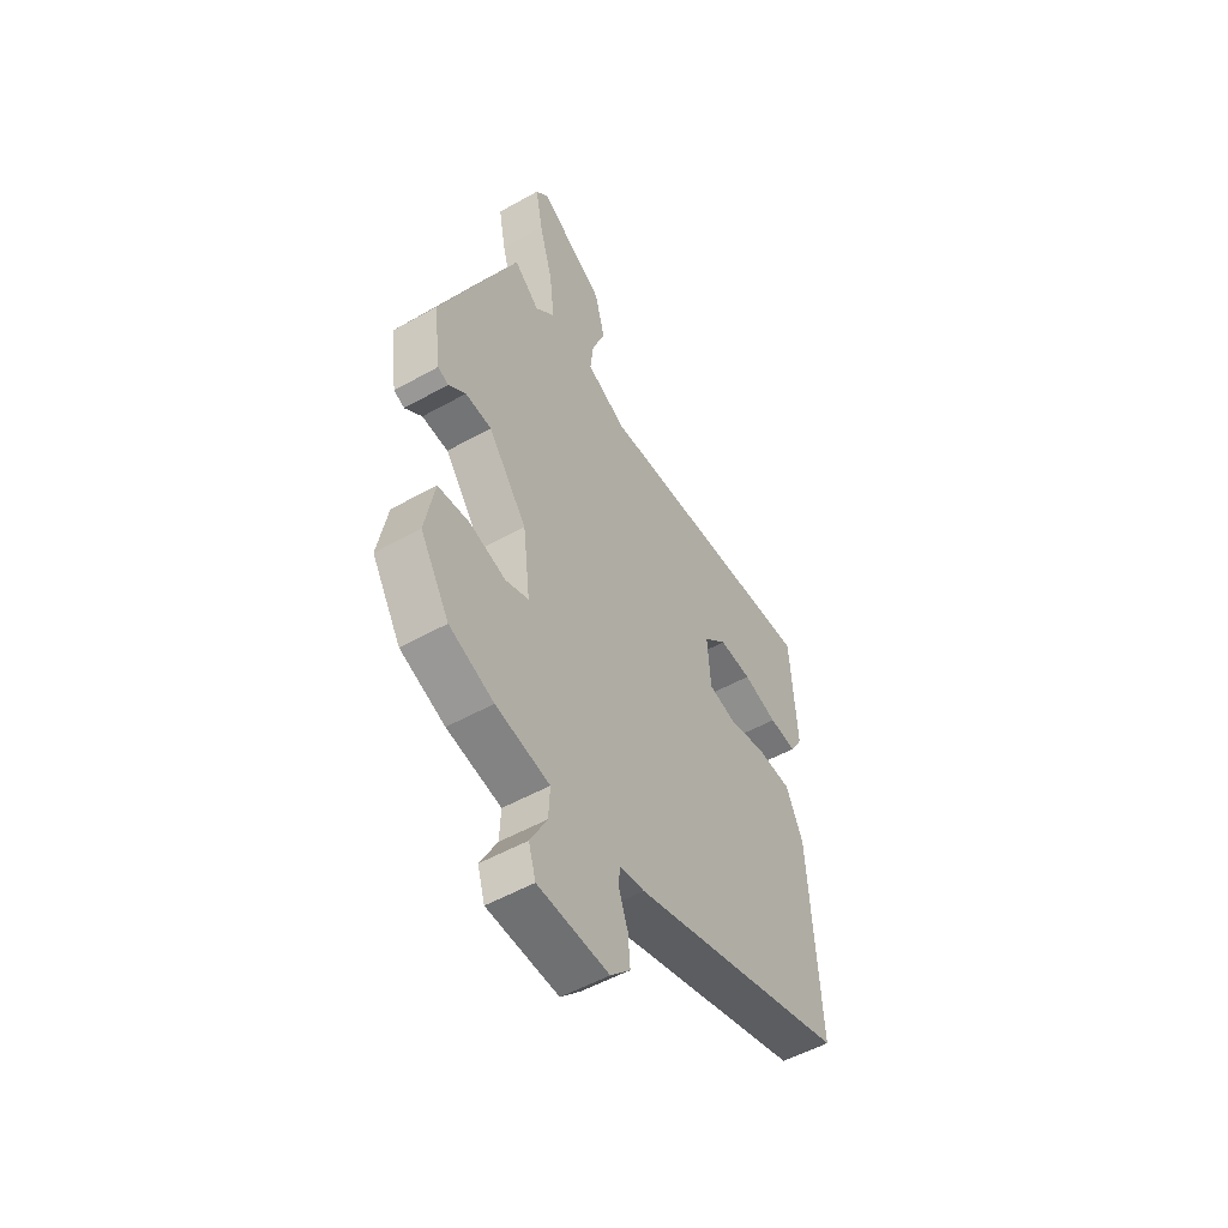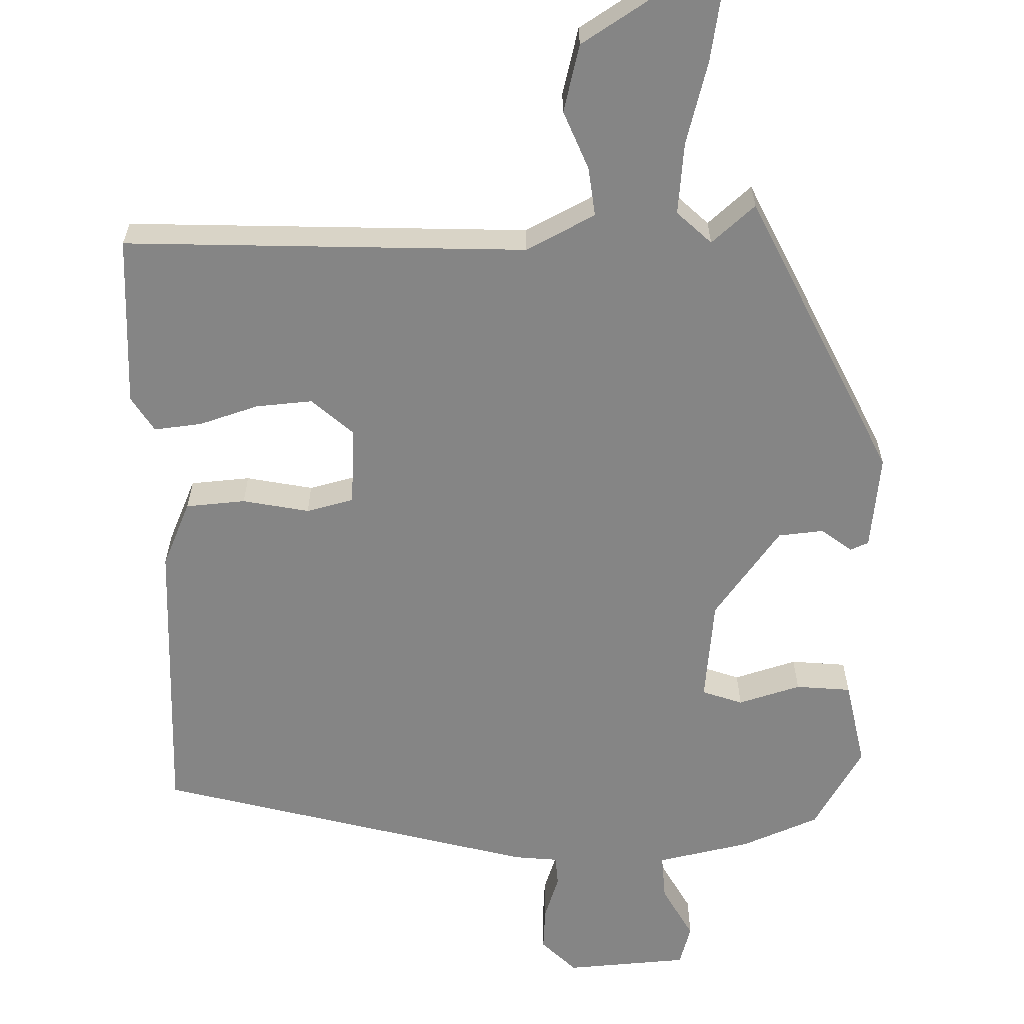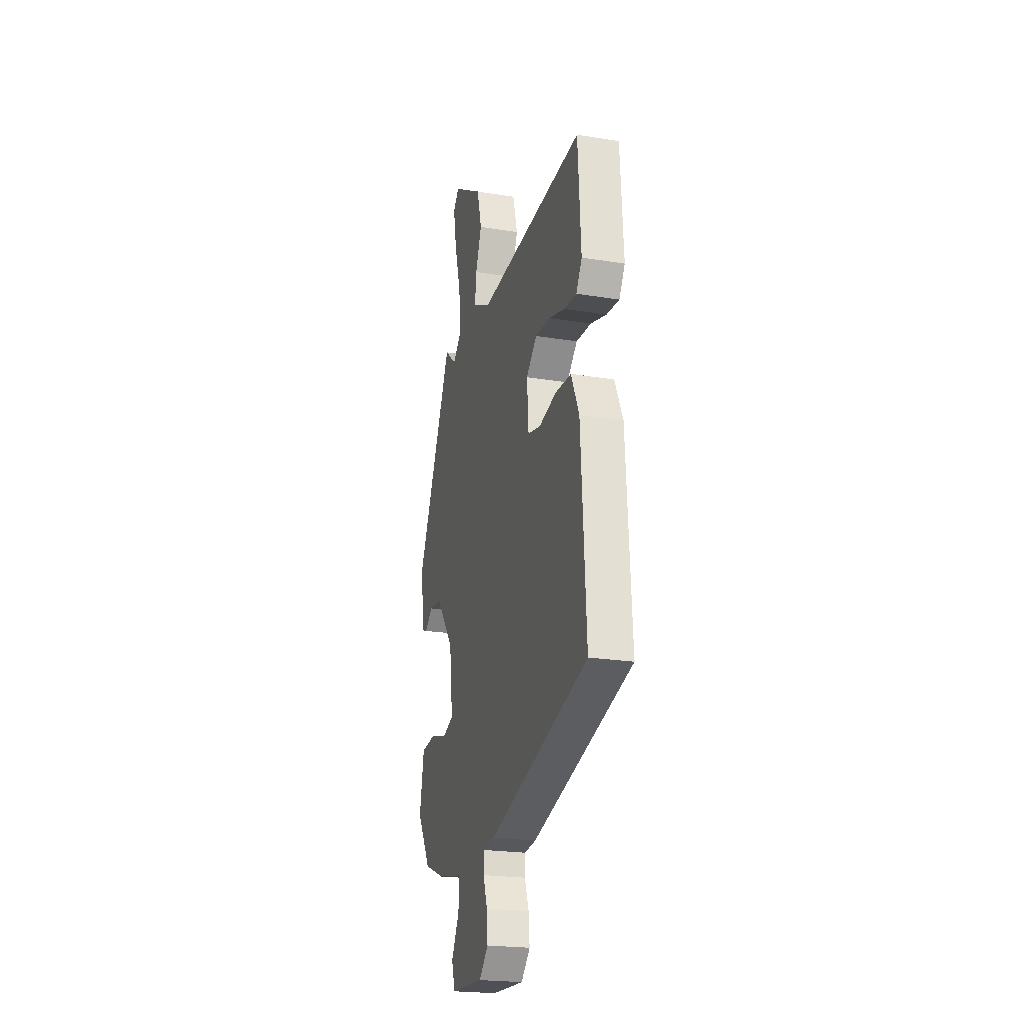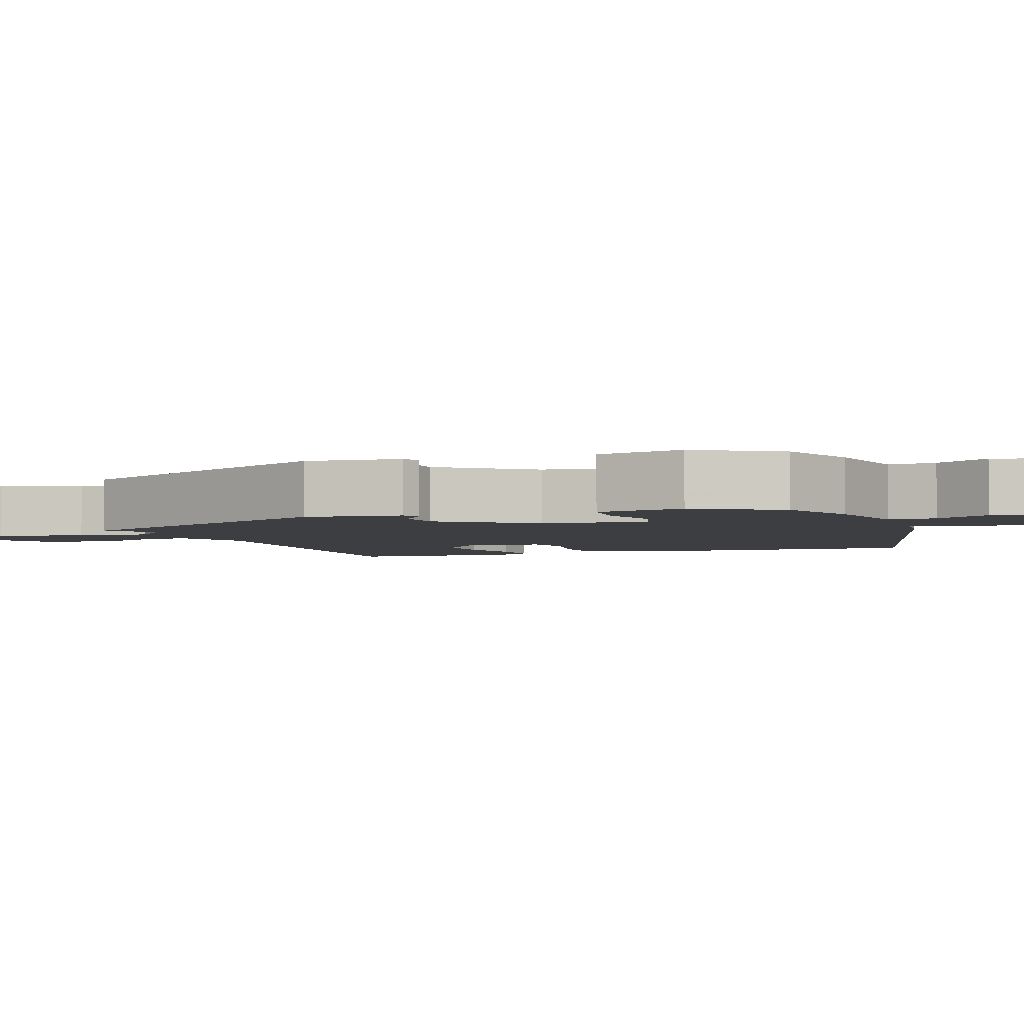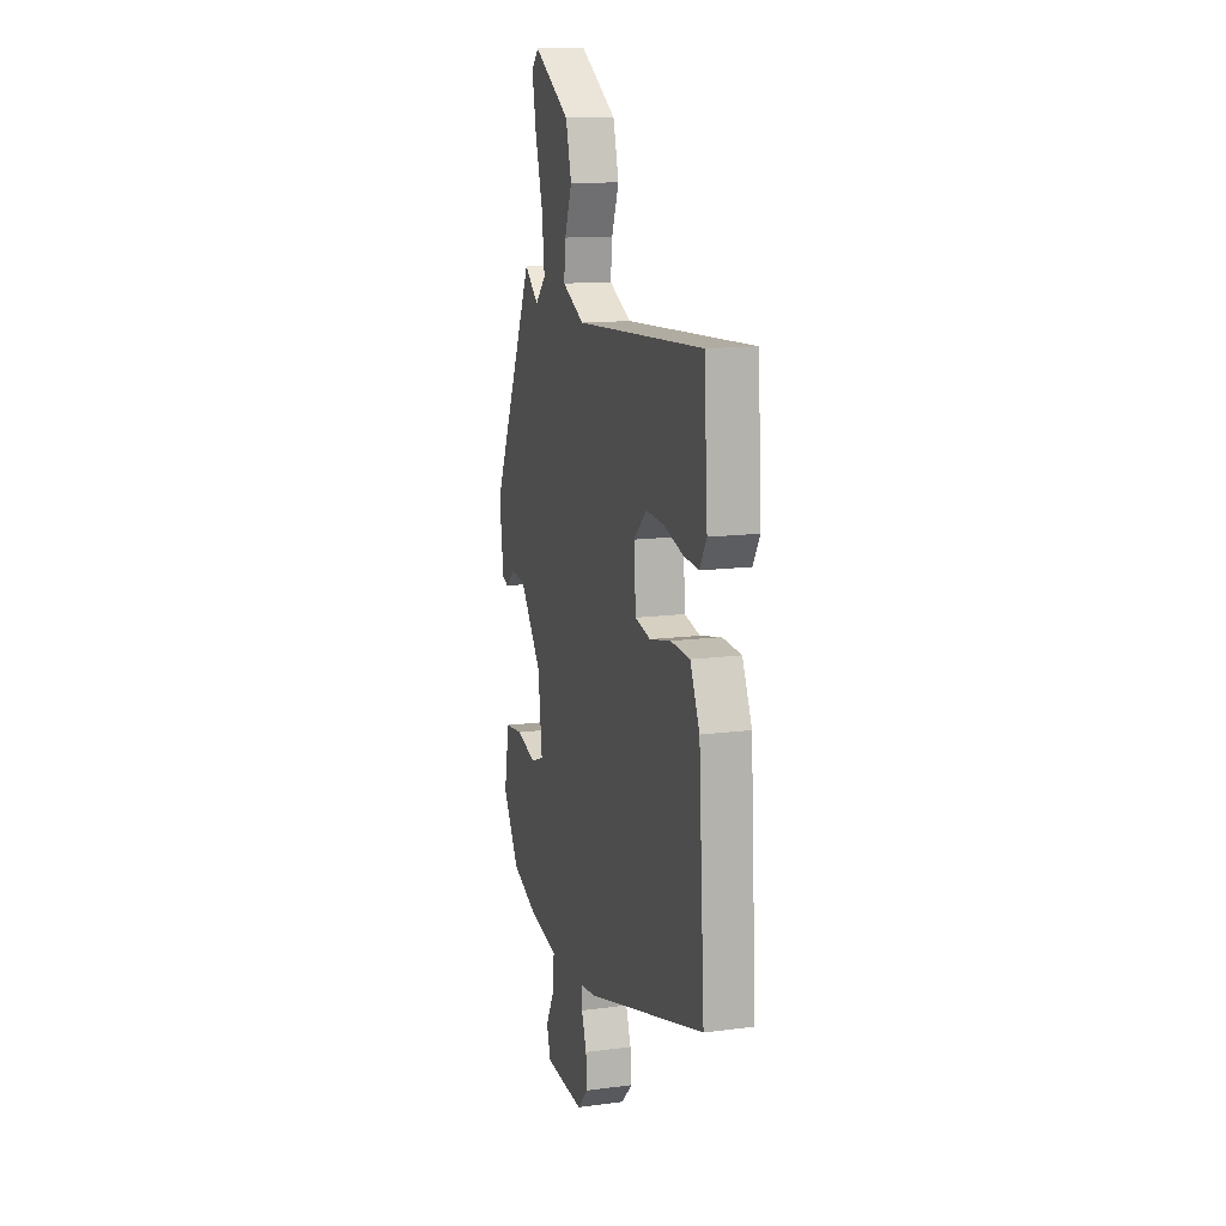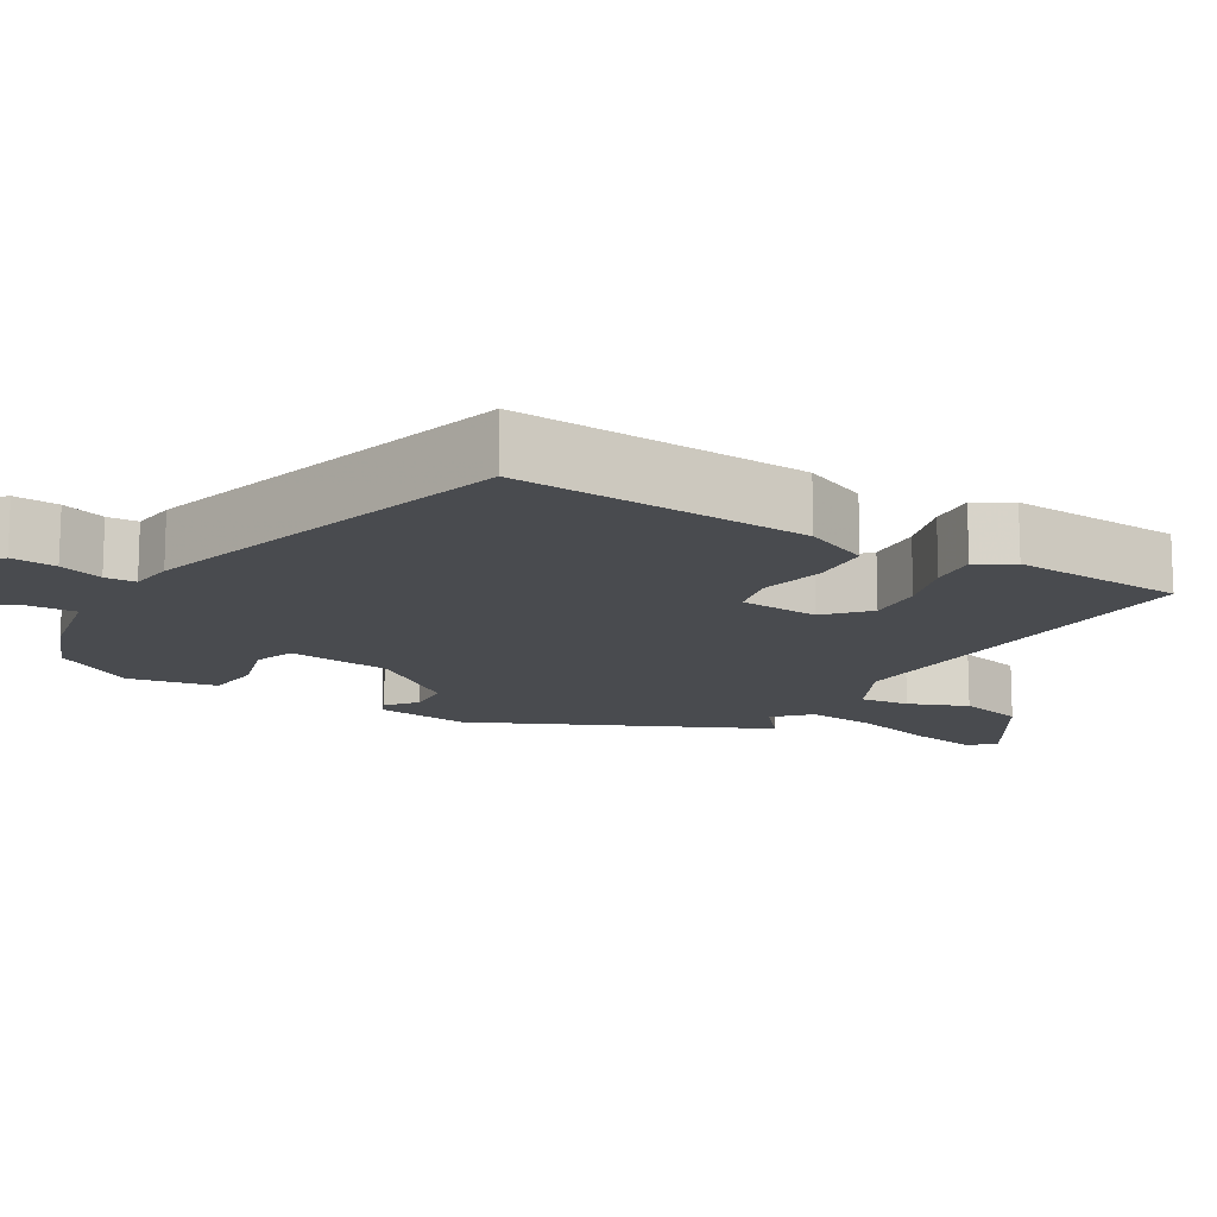
<metadata>
{"format":"obj","ext":"obj","renderer":"f3d","projection":"perspective","resolution":1024,"background":"white","views":[{"elev":-52.3,"azim":121.2,"up":"+Z"},{"elev":-61.8,"azim":2.2,"up":"+Y"},{"elev":-22.3,"azim":-105.8,"up":"+Z"},{"elev":-3.6,"azim":111.1,"up":"+Y"},{"elev":13.3,"azim":-106.7,"up":"+Z"},{"elev":-14.2,"azim":-120.6,"up":"+Y"}]}
</metadata>
<code>
v -0.501 0.07 0.483
v 0.037 0.07 0.453
v 0.13 0.07 0.499
v 0.123 0.07 0.565
v 0.092 0.07 0.644
v 0.116 0.07 0.734
v 0.269 0.07 0.828
v 0.299 0.07 0.796
v 0.282 0.07 0.705
v 0.25 0.07 0.594
v 0.239 0.07 0.498
v 0.284 0.07 0.454
v 0.343 0.07 0.504
v 0.523 0.07 0.115
v 0.506 0.07 -0.013
v 0.481 0.07 -0.023
v 0.441 0.07 0.009
v 0.38 0.07 0.004
v 0.289 0.07 -0.115
v 0.272 0.07 -0.254
v 0.326 0.07 -0.274
v 0.41 0.07 -0.25
v 0.484 0.07 -0.258
v 0.506 0.07 -0.376
v 0.438 0.07 -0.487
v 0.334 0.07 -0.528
v 0.208 0.07 -0.553
v 0.211 0.07 -0.616
v 0.25 0.07 -0.689
v 0.233 0.07 -0.744
v 0.068 0.07 -0.753
v 0.022 0.07 -0.706
v 0.027 0.07 -0.646
v 0.048 0.07 -0.587
v 0.046 0.07 -0.546
v -0.013 0.07 -0.539
v -0.519 0.07 -0.396
v -0.494 0.07 -0.005
v -0.454 0.07 0.083
v -0.374 0.07 0.088
v -0.285 0.07 0.069
v -0.221 0.07 0.084
v -0.213 0.07 0.19
v -0.267 0.07 0.24
v -0.343 0.07 0.235
v -0.423 0.07 0.211
v -0.487 0.07 0.205
v -0.516 0.07 0.253
v -0.501 0 0.483
v 0.037 0 0.453
v 0.13 0 0.499
v 0.123 0 0.565
v 0.092 0 0.644
v 0.116 0 0.734
v 0.269 0 0.828
v 0.299 0 0.796
v 0.282 0 0.705
v 0.25 0 0.594
v 0.239 0 0.498
v 0.284 0 0.454
v 0.343 0 0.504
v 0.523 0 0.115
v 0.506 0 -0.013
v 0.481 0 -0.023
v 0.441 0 0.009
v 0.38 0 0.004
v 0.289 0 -0.115
v 0.272 0 -0.254
v 0.326 0 -0.274
v 0.41 0 -0.25
v 0.484 0 -0.258
v 0.506 0 -0.376
v 0.438 0 -0.487
v 0.334 0 -0.528
v 0.208 0 -0.553
v 0.211 0 -0.616
v 0.25 0 -0.689
v 0.233 0 -0.744
v 0.068 0 -0.753
v 0.022 0 -0.706
v 0.027 0 -0.646
v 0.048 0 -0.587
v 0.046 0 -0.546
v -0.013 0 -0.539
v -0.519 0 -0.396
v -0.494 0 -0.005
v -0.454 0 0.083
v -0.374 0 0.088
v -0.285 0 0.069
v -0.221 0 0.084
v -0.213 0 0.19
v -0.267 0 0.24
v -0.343 0 0.235
v -0.423 0 0.211
v -0.487 0 0.205
v -0.516 0 0.253
f 45 46 47 48
f 44 45 48 1
f 43 44 1 2
f 42 43 2 3
f 38 39 40 41
f 38 41 42
f 35 36 37 38
f 35 38 42
f 31 32 33 34
f 31 34 35
f 28 29 30 31
f 27 28 31 35
f 21 22 23 24
f 20 21 24 25
f 14 15 16 17
f 12 13 14 17
f 11 12 17 18
f 7 8 9 10
f 7 10 11
f 4 5 6 7
f 3 4 7 11
f 20 25 26 27
f 19 20 27 35
f 3 11 18 19
f 3 19 35 42
f 96 95 94 93
f 49 96 93 92
f 50 49 92 91
f 51 50 91 90
f 89 88 87 86
f 90 89 86
f 86 85 84 83
f 90 86 83
f 82 81 80 79
f 83 82 79
f 79 78 77 76
f 83 79 76 75
f 72 71 70 69
f 73 72 69 68
f 65 64 63 62
f 65 62 61 60
f 66 65 60 59
f 58 57 56 55
f 59 58 55
f 55 54 53 52
f 59 55 52 51
f 75 74 73 68
f 83 75 68 67
f 67 66 59 51
f 90 83 67 51
f 1 49 50 2
f 2 50 51 3
f 3 51 52 4
f 4 52 53 5
f 5 53 54 6
f 6 54 55 7
f 7 55 56 8
f 8 56 57 9
f 9 57 58 10
f 10 58 59 11
f 11 59 60 12
f 12 60 61 13
f 13 61 62 14
f 14 62 63 15
f 15 63 64 16
f 16 64 65 17
f 17 65 66 18
f 18 66 67 19
f 19 67 68 20
f 20 68 69 21
f 21 69 70 22
f 22 70 71 23
f 23 71 72 24
f 24 72 73 25
f 25 73 74 26
f 26 74 75 27
f 27 75 76 28
f 28 76 77 29
f 29 77 78 30
f 30 78 79 31
f 31 79 80 32
f 32 80 81 33
f 33 81 82 34
f 34 82 83 35
f 35 83 84 36
f 36 84 85 37
f 37 85 86 38
f 38 86 87 39
f 39 87 88 40
f 40 88 89 41
f 41 89 90 42
f 42 90 91 43
f 43 91 92 44
f 44 92 93 45
f 45 93 94 46
f 46 94 95 47
f 47 95 96 48
f 48 96 49 1

</code>
